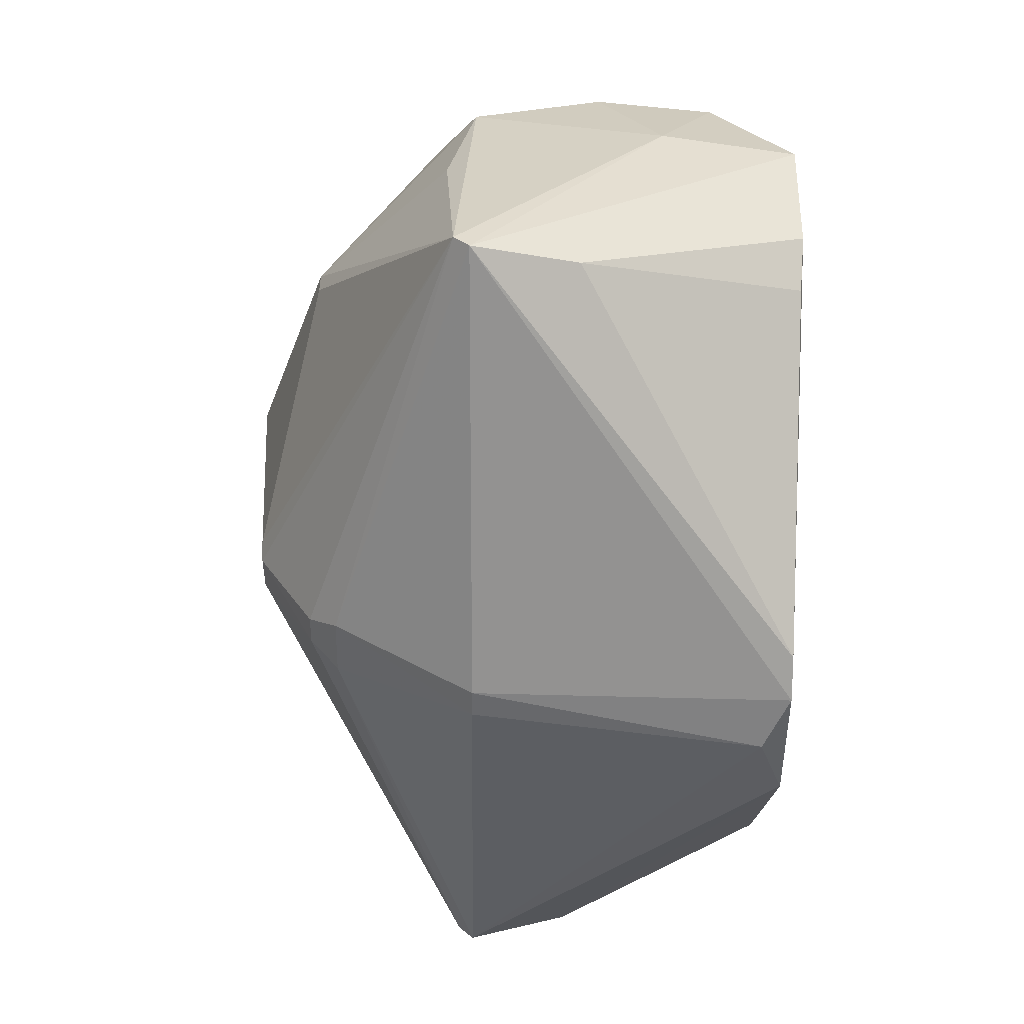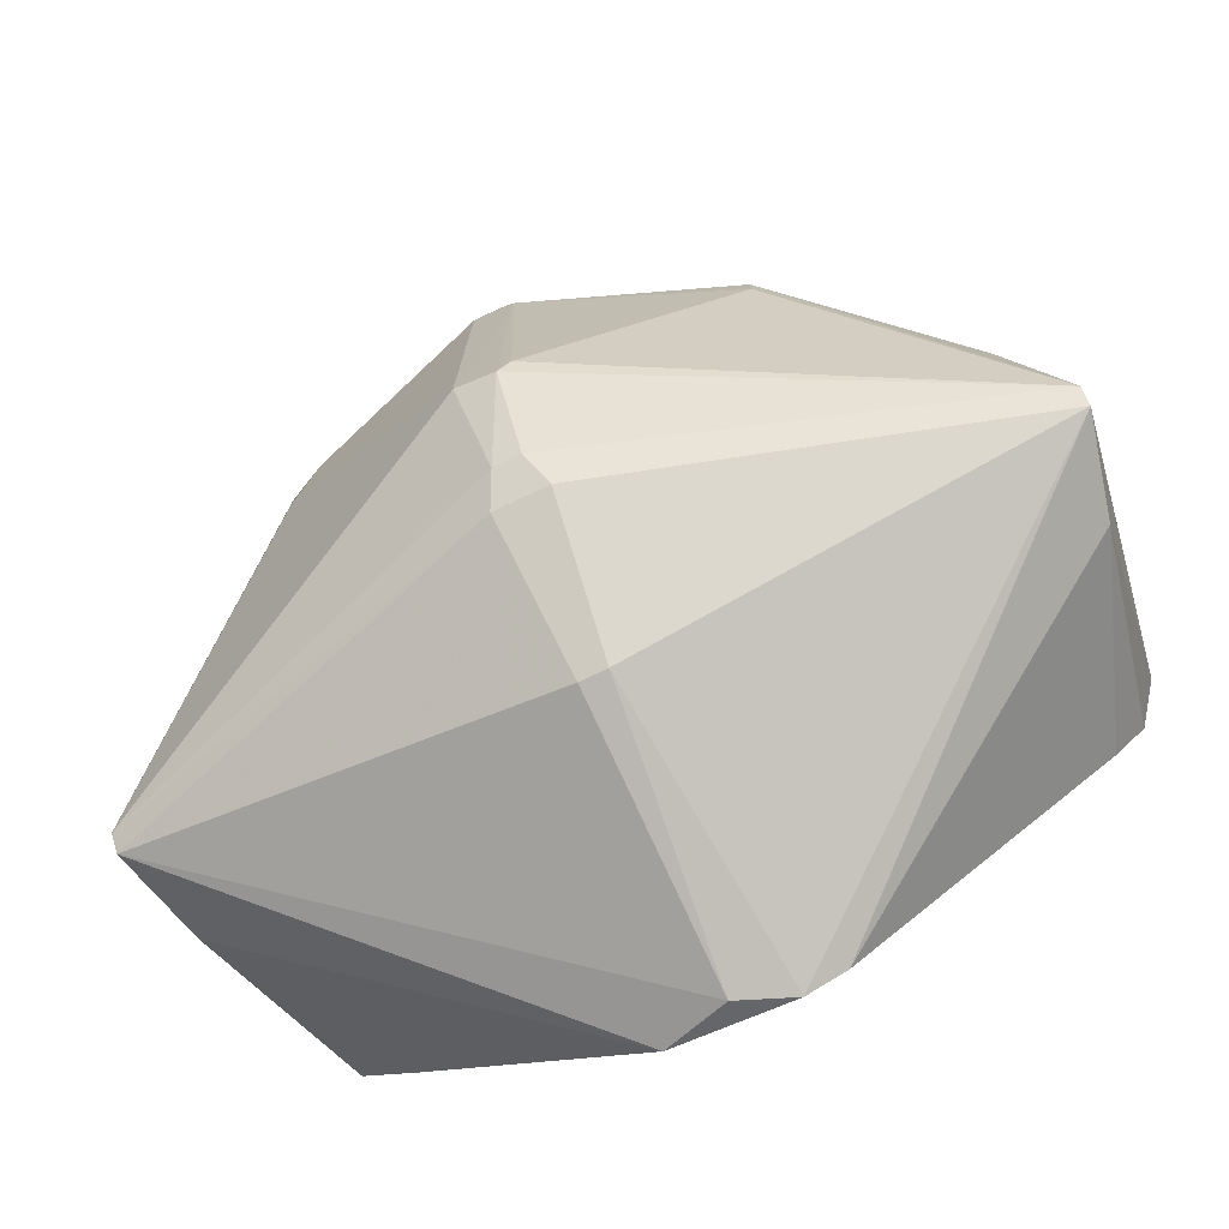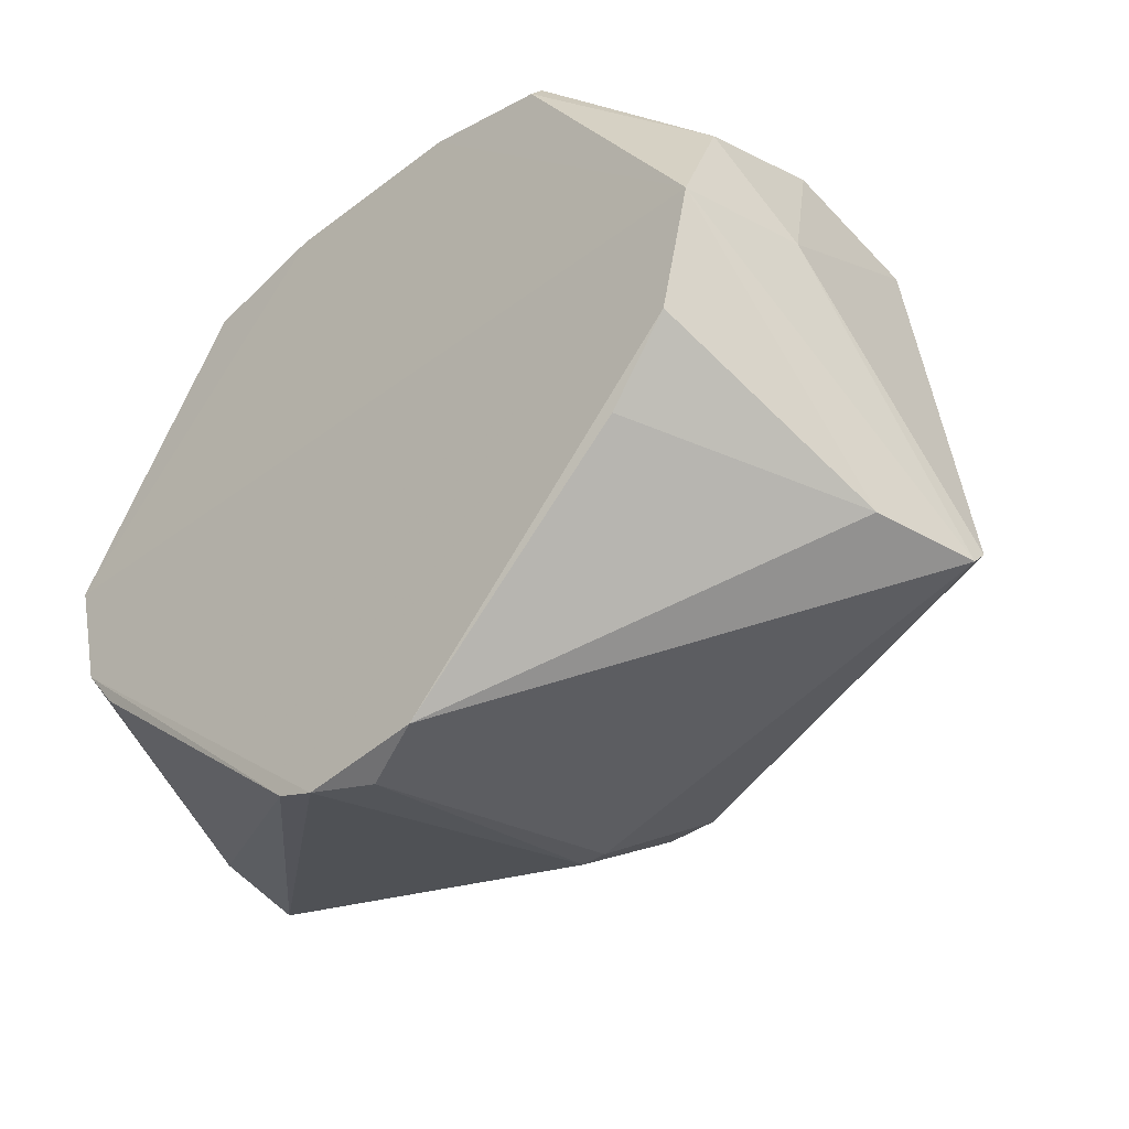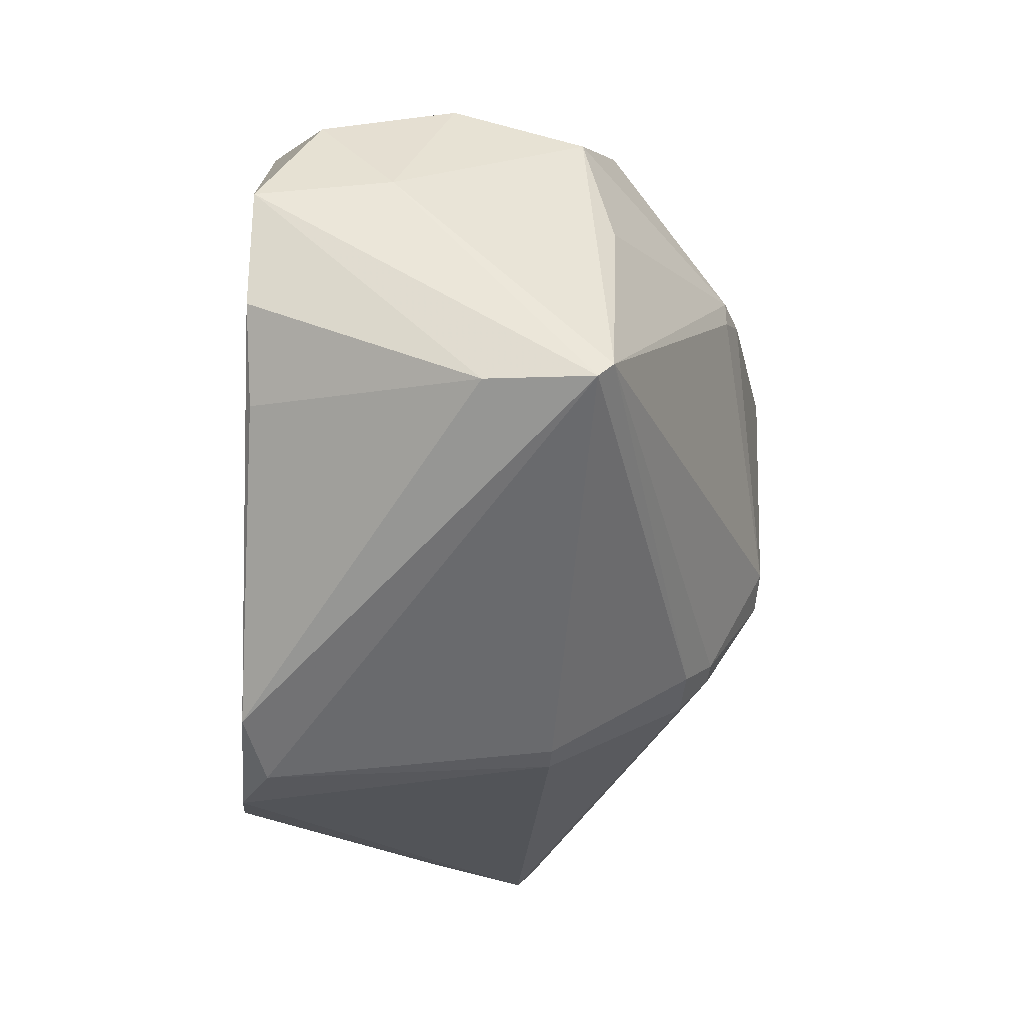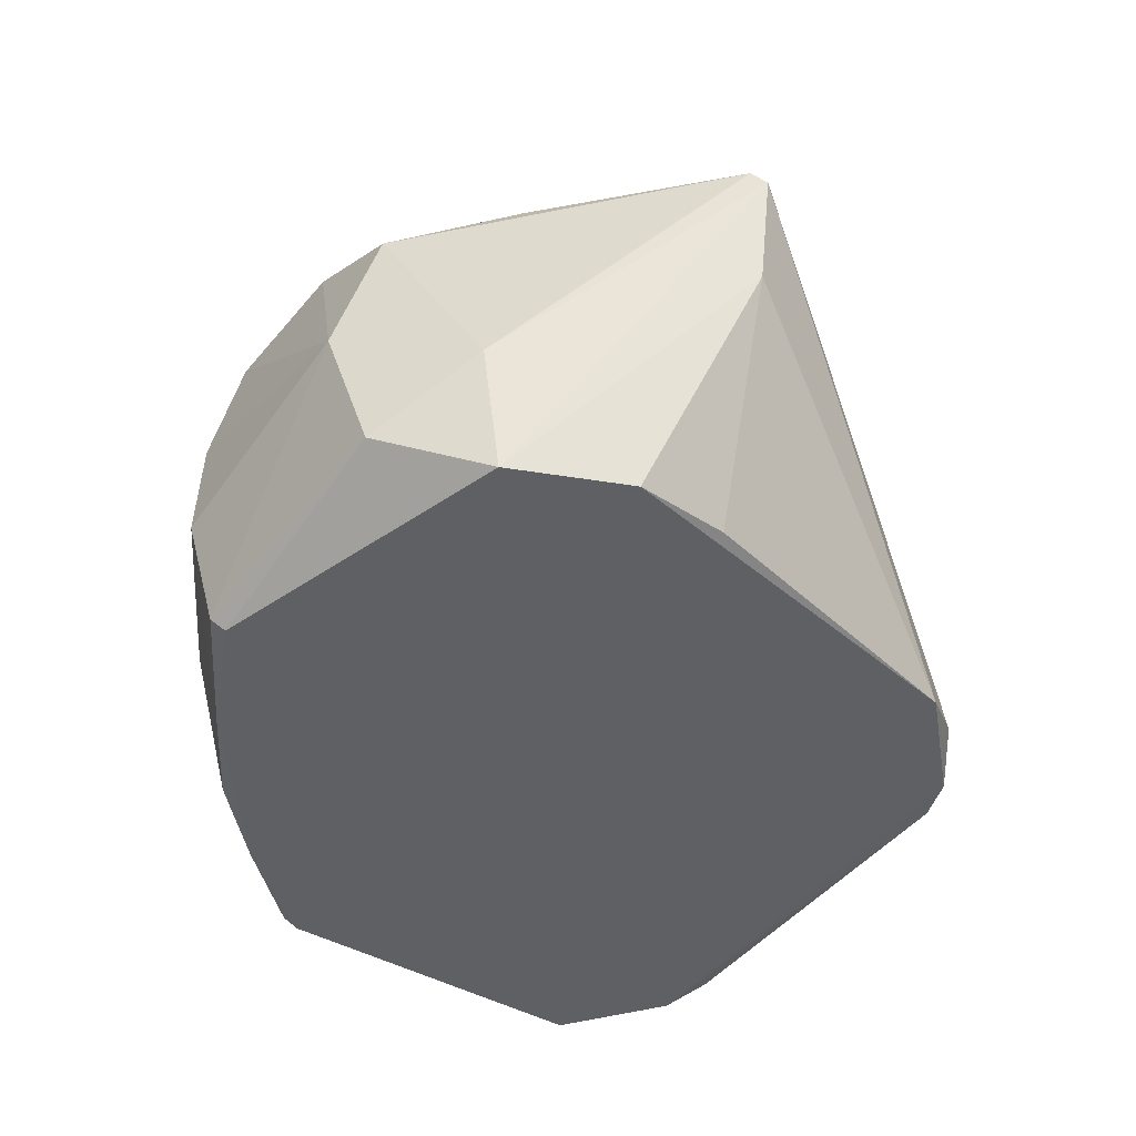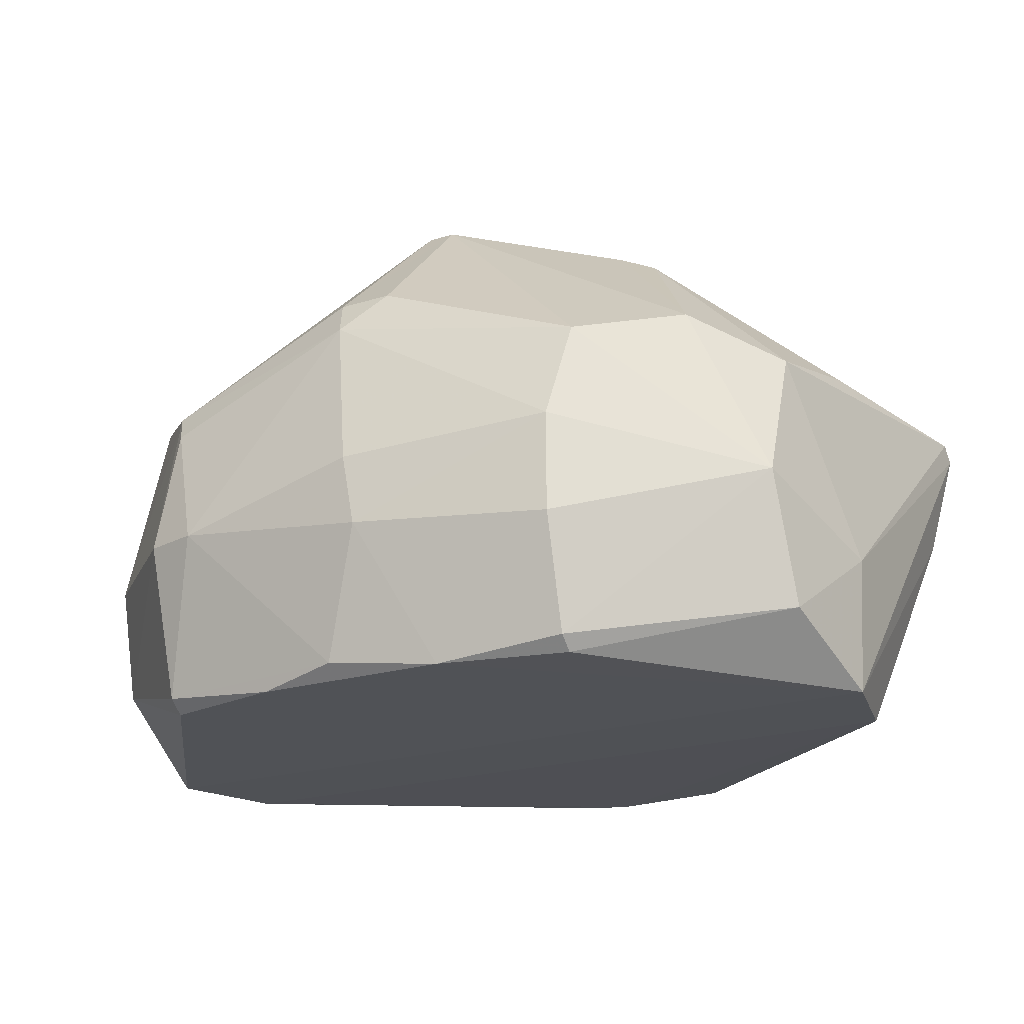
<metadata>
{"format":"obj","ext":"obj","renderer":"f3d","projection":"perspective","resolution":1024,"background":"white","views":[{"elev":-53.6,"azim":-90.4,"up":"+Z"},{"elev":-75.0,"azim":-154.5,"up":"+Z"},{"elev":-36.0,"azim":44.8,"up":"+Z"},{"elev":-39.0,"azim":85.6,"up":"+Z"},{"elev":-43.2,"azim":93.3,"up":"+Y"},{"elev":-20.3,"azim":29.9,"up":"+Y"}]}
</metadata>
<code>
v 0.001682 0.0024 0.02206
v 0.02508 0.006635 -0.0107
v -0.000837 0.01585 0.0203
v -0.000819 0.02557 -0.00556
v -0.000819 0.01244 -0.01787
v 0.004895 -0.005524 -0.01941
v 0.01351 0.001528 0.02043
v -0.000824 0.0265 0.01008
v -0.01427 0.004104 0.02031
v 0.02468 -0.006206 0.00271
v 0.01346 -0.006013 0.01783
v 0.005886 -0.006014 0.01952
v -0.001625 0.01812 0.01889
v -0.001625 0.02057 -0.01284
v 0.000825 0.0265 0.01008
v 0.000825 -0.004068 -0.02049
v 0.02646 0.01348 -0.01044
v 0.02646 0.0126 -0.01132
v -0.004899 -0.005522 -0.01941
v 0.000838 0.006624 0.02199
v -0.02094 -0.005945 -0.00653
v 0.000815 0.02223 -0.01124
v 0.0191 0.01496 0.01345
v -0.00164 0.02559 -0.004749
v -0.01387 0.02223 0.005071
v -0.0236 -0.001825 0.01028
v 0.02291 -0.006151 -0.004078
v 0.02397 0.01411 0.001824
v -0.00165 0.02651 0.009263
v -0.01387 0.02223 0.006706
v 0.02373 -0.002742 0.009482
v -0.000841 -0.005186 0.02038
v -0.01411 0.0133 0.01843
v 0.01166 0.0233 0.006824
v -0.02291 -0.006151 -0.004074
v -0.0254 0.001508 0.003549
v -0.002451 -0.005531 -0.02024
v 0.02347 0.004948 0.0119
v -0.02468 -0.006205 0.00271
v 0.00164 0.02559 -0.00475
v -0.000815 0.02223 -0.01124
v -0.02646 0.01348 -0.01043
v -0.02646 0.0126 -0.01132
v 0.01388 0.02223 0.006703
v -0.02361 0.0125 0.009441
v -0.01346 -0.006013 0.01783
v -0.02346 0.004952 0.0119
v 0.001625 0.02057 -0.01284
v 0.001625 0.01812 0.0189
v -0.02509 0.006638 -0.0107
v -0.01909 0.01496 0.01345
v -0.005891 -0.006014 0.01952
v 0.02361 0.0125 0.009436
v 0.01337 0.007472 0.02022
v 0.02541 0.001504 0.003549
v 0.01411 0.0133 0.01843
v 0.01902 -0.00573 -0.008096
v -0.01337 0.01165 0.01939
v 0.000819 0.01244 -0.01787
v -0.02397 0.01411 0.001824
v -0.01094 0.004088 0.0212
v 0.01387 0.02223 0.005071
v 0.01349 -0.005197 0.01871
v -0.01348 -0.005197 0.01871
f 61 3 58
f 19 37 35
f 10 39 35
f 37 6 27
f 35 37 27
f 10 35 27
f 14 5 43
f 37 19 43
f 5 37 43
f 42 14 43
f 23 38 53
f 44 23 53
f 51 47 33
f 47 9 33
f 51 30 45
f 47 51 45
f 46 39 52
f 35 39 50
f 43 19 50
f 39 43 50
f 18 10 2
f 6 18 2
f 10 27 2
f 39 46 26
f 9 47 26
f 17 18 48
f 15 49 56
f 23 15 56
f 38 23 56
f 54 38 56
f 3 54 56
f 49 3 56
f 42 43 36
f 43 39 36
f 45 42 36
f 47 45 36
f 39 26 36
f 26 47 36
f 38 63 31
f 38 31 55
f 10 18 55
f 53 38 55
f 18 17 55
f 17 53 55
f 31 10 55
f 30 51 8
f 51 33 8
f 5 14 59
f 48 18 59
f 14 48 59
f 39 10 12
f 52 39 12
f 63 38 7
f 54 1 7
f 38 54 7
f 1 12 7
f 12 63 7
f 37 5 16
f 6 37 16
f 18 6 16
f 5 59 16
f 59 18 16
f 49 15 13
f 3 49 13
f 33 3 13
f 15 8 13
f 8 33 13
f 1 54 20
f 54 3 20
f 61 1 20
f 3 61 20
f 19 35 21
f 50 19 21
f 35 50 21
f 46 52 64
f 26 46 64
f 9 26 64
f 61 9 64
f 42 30 25
f 27 6 57
f 6 2 57
f 2 27 57
f 44 17 62
f 17 40 62
f 4 42 24
f 42 25 24
f 44 53 28
f 17 44 28
f 53 17 28
f 30 42 60
f 42 45 60
f 45 30 60
f 4 40 22
f 40 17 22
f 48 14 22
f 17 48 22
f 10 31 11
f 31 63 11
f 12 10 11
f 63 12 11
f 12 1 32
f 52 12 32
f 1 61 32
f 64 52 32
f 61 64 32
f 42 4 41
f 14 42 41
f 4 22 41
f 22 14 41
f 15 23 34
f 23 44 34
f 40 15 34
f 44 62 34
f 62 40 34
f 40 4 29
f 15 40 29
f 8 15 29
f 30 8 29
f 25 30 29
f 4 24 29
f 24 25 29
f 33 9 58
f 3 33 58
f 9 61 58

</code>
